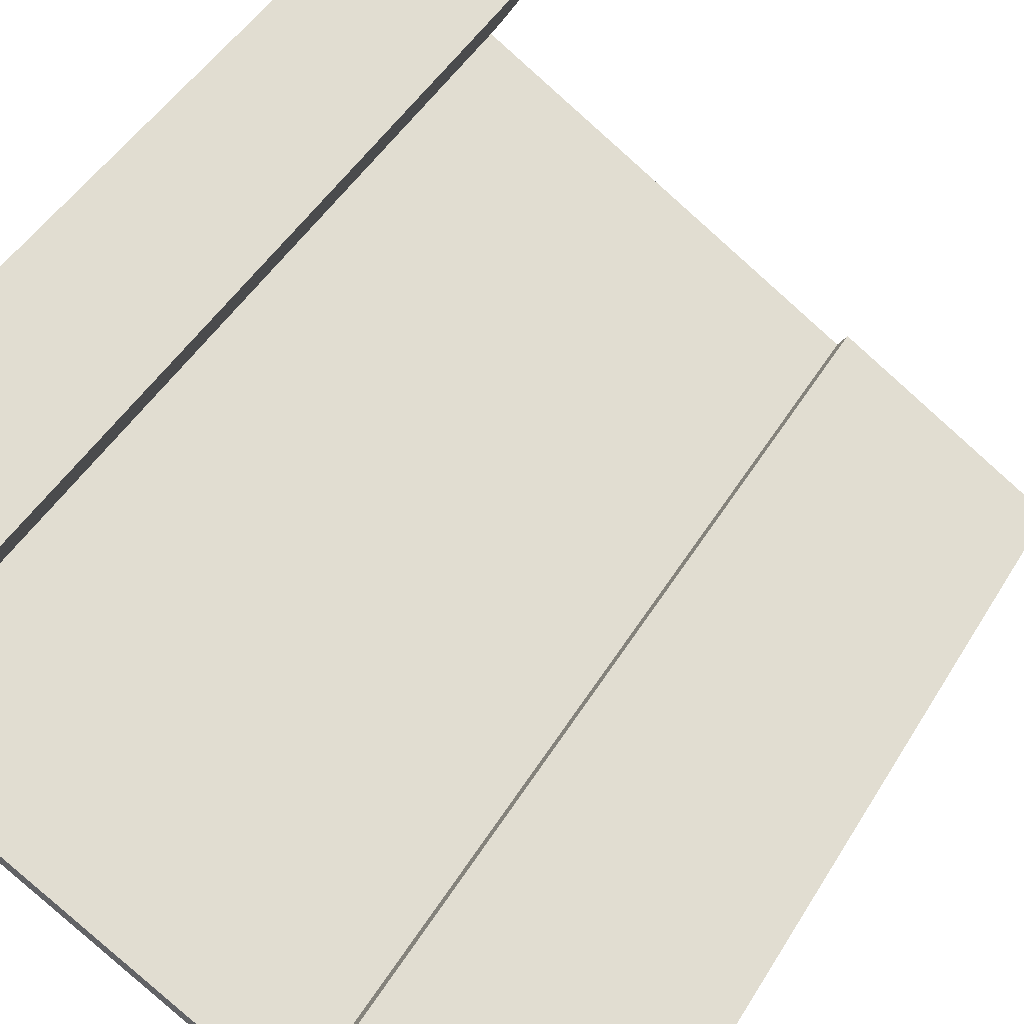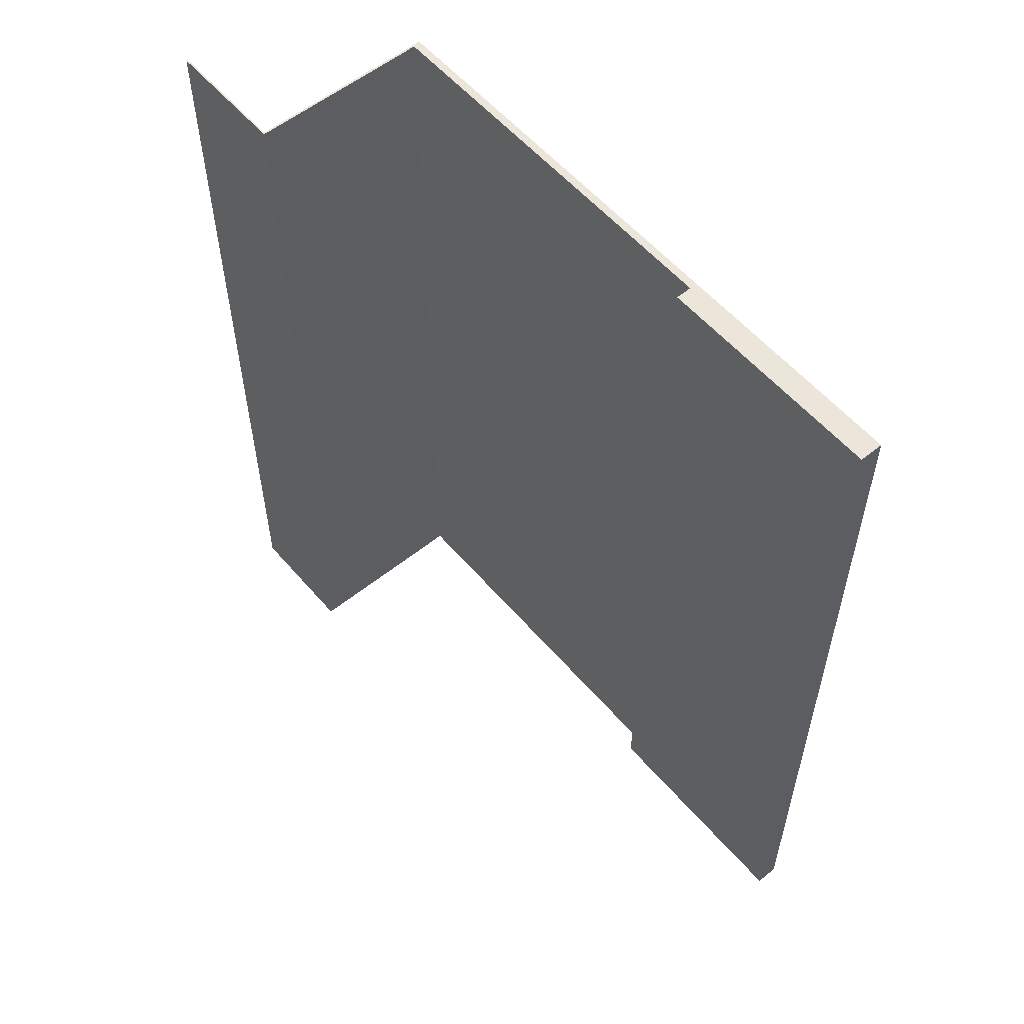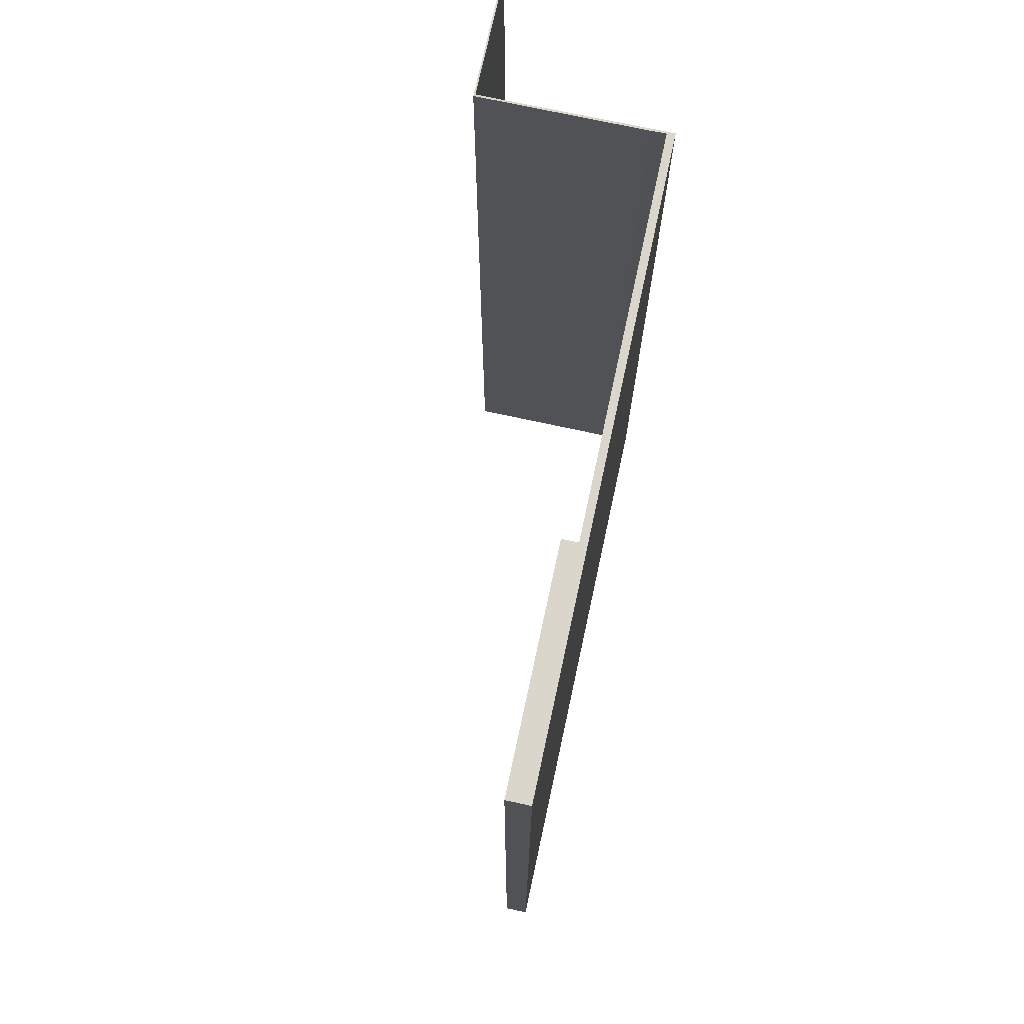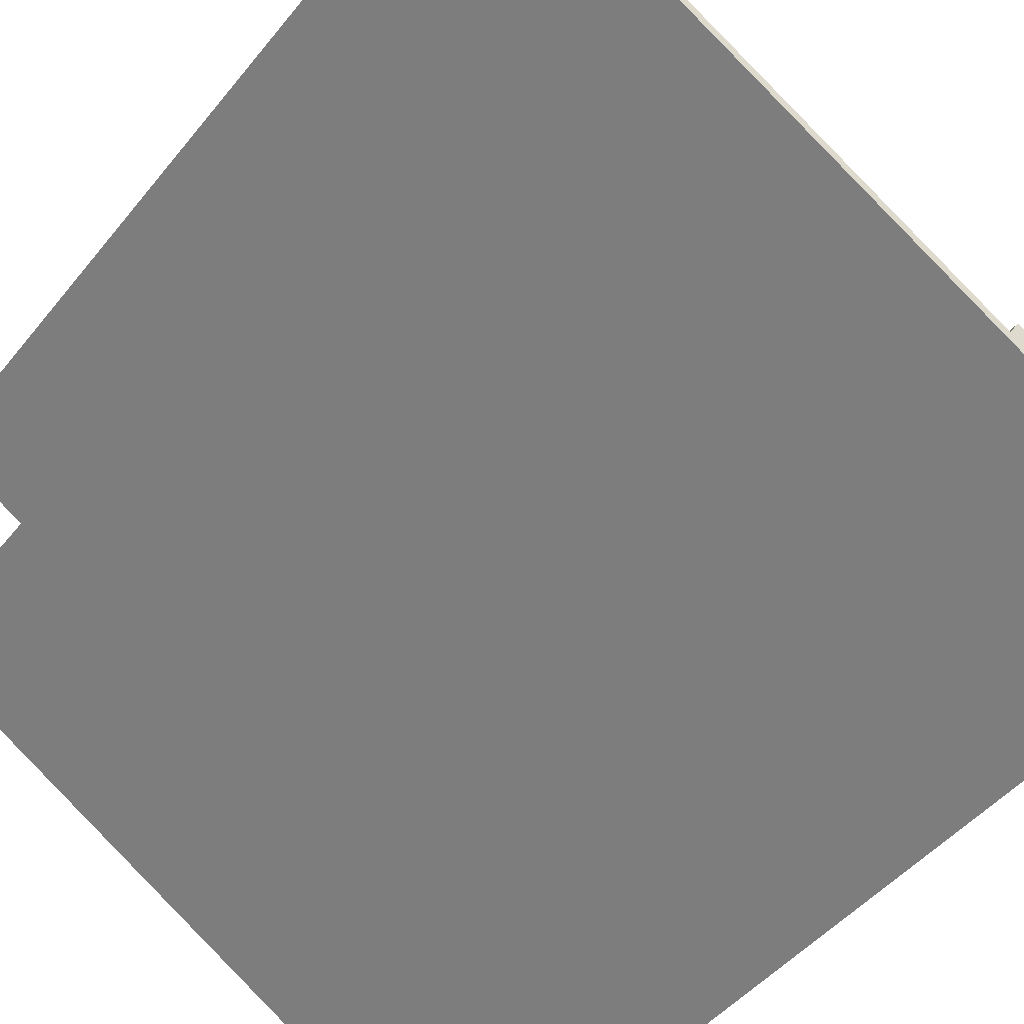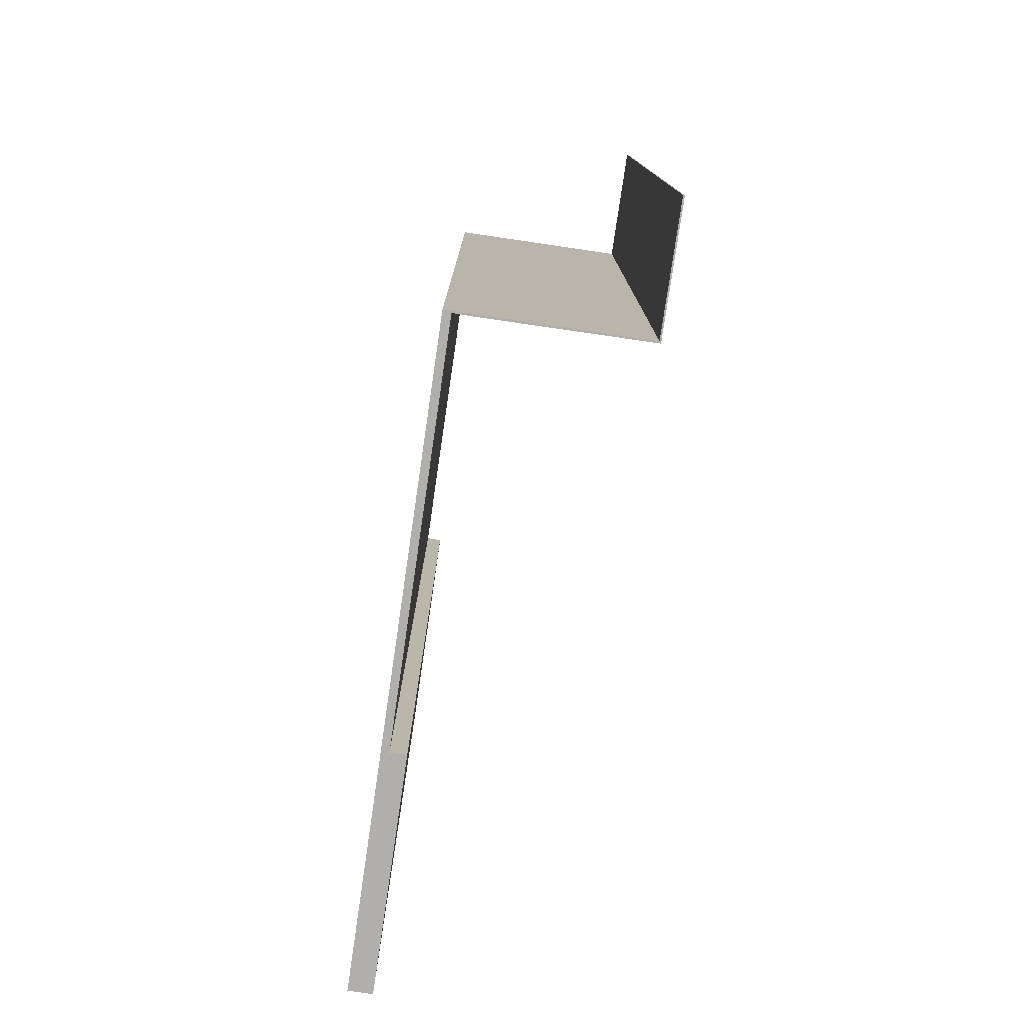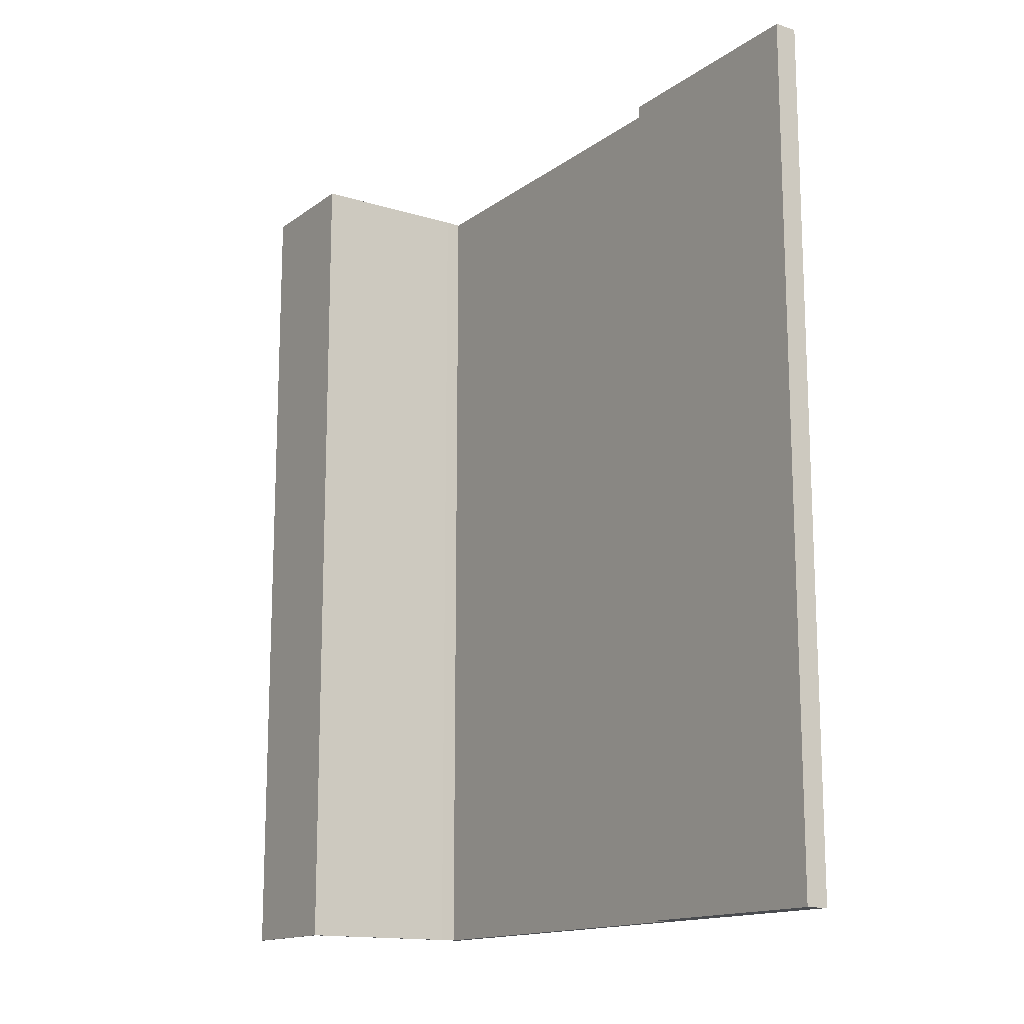
<metadata>
{"format":"obj","ext":"obj","renderer":"f3d","projection":"perspective","resolution":1024,"background":"white","views":[{"elev":45.4,"azim":29.0,"up":"+Z"},{"elev":56.6,"azim":81.2,"up":"+Y"},{"elev":73.6,"azim":133.4,"up":"+Y"},{"elev":-44.5,"azim":-35.5,"up":"+Z"},{"elev":-78.2,"azim":-67.1,"up":"+Y"},{"elev":-14.7,"azim":87.5,"up":"+Y"}]}
</metadata>
<code>
v  0.02 22.33 0.034
v  2.769 22.33 -1.633
v  0 22.33 1.367e-15
v  2.708 22.33 -1.643
v  0.609 22.33 -5.209
v  0.244 22.33 -5.7
v  0.39 22.33 -5.551
v  8.979 22.33 -10.76
v  13.88 22.33 -13.96
v  14.19 22.33 -13.45
v  9.192 22.33 -10.42
v  9.192 6.379e-16 -10.42
v  14.19 8.236e-16 -13.45
v  0.02 -2.082e-18 0.034
v  2.769 9.999e-17 -1.633
v  0.39 3.399e-16 -5.551
v  8.979 6.59e-16 -10.76
v  13.88 8.549e-16 -13.96
v  0.609 3.19e-16 -5.209
v  0.244 3.49e-16 -5.7
v  2.708 1.006e-16 -1.643
v  0 0 0
g defaultobject
f 1 2 3
f 4 3 2
f 5 4 2
f 6 4 5
f 7 6 5
f 8 6 7
f 9 6 8
f 10 9 8
f 8 11 10
f 12 10 11
f 10 12 13
f 14 2 1
f 2 14 15
f 16 8 7
f 8 16 17
f 13 9 10
f 9 13 18
f 15 5 2
f 5 15 19
f 19 7 5
f 7 19 16
f 18 6 9
f 6 18 20
f 21 3 4
f 3 21 22
f 20 4 6
f 4 20 21
f 22 1 3
f 1 22 14
f 17 11 8
f 11 17 12
f 22 15 14
f 15 22 21
f 15 21 20
f 15 20 19
f 19 20 16
f 16 20 17
f 17 20 18
f 17 18 13
f 13 12 17

</code>
